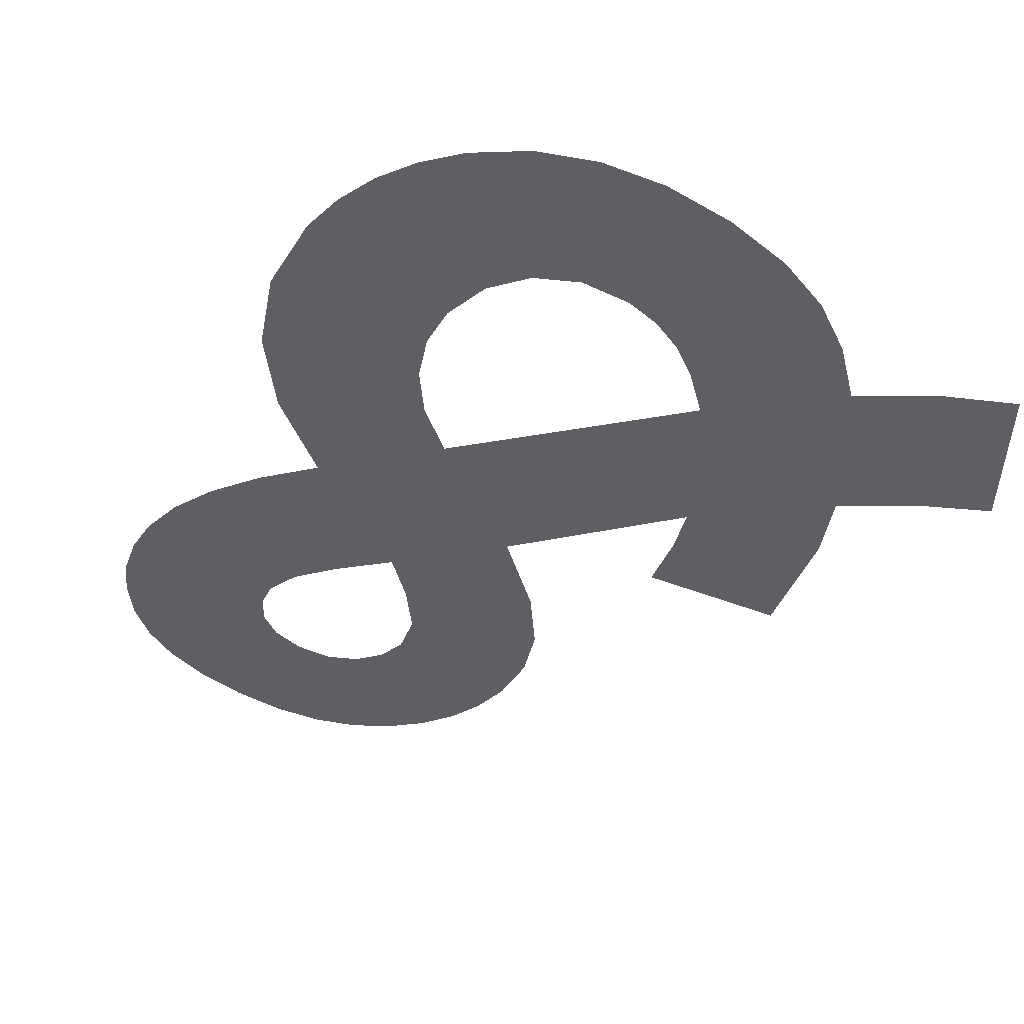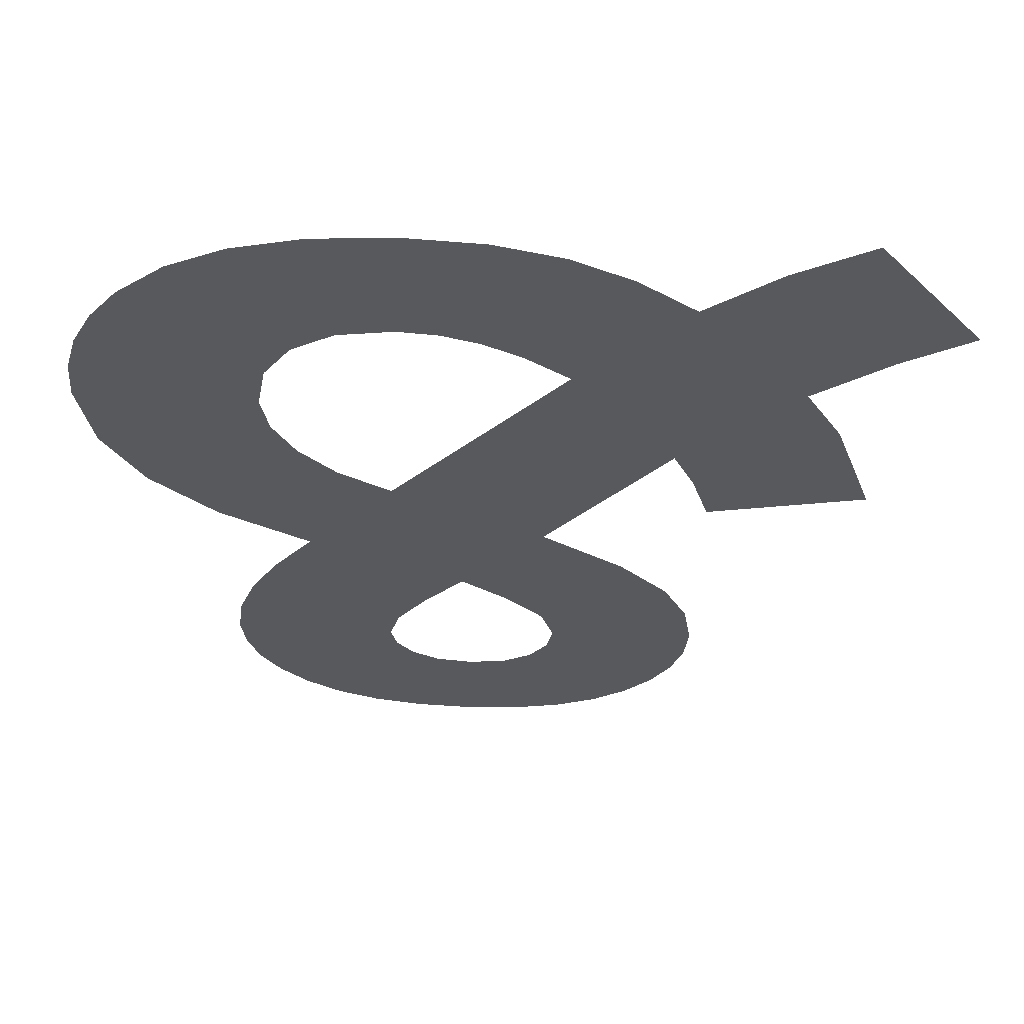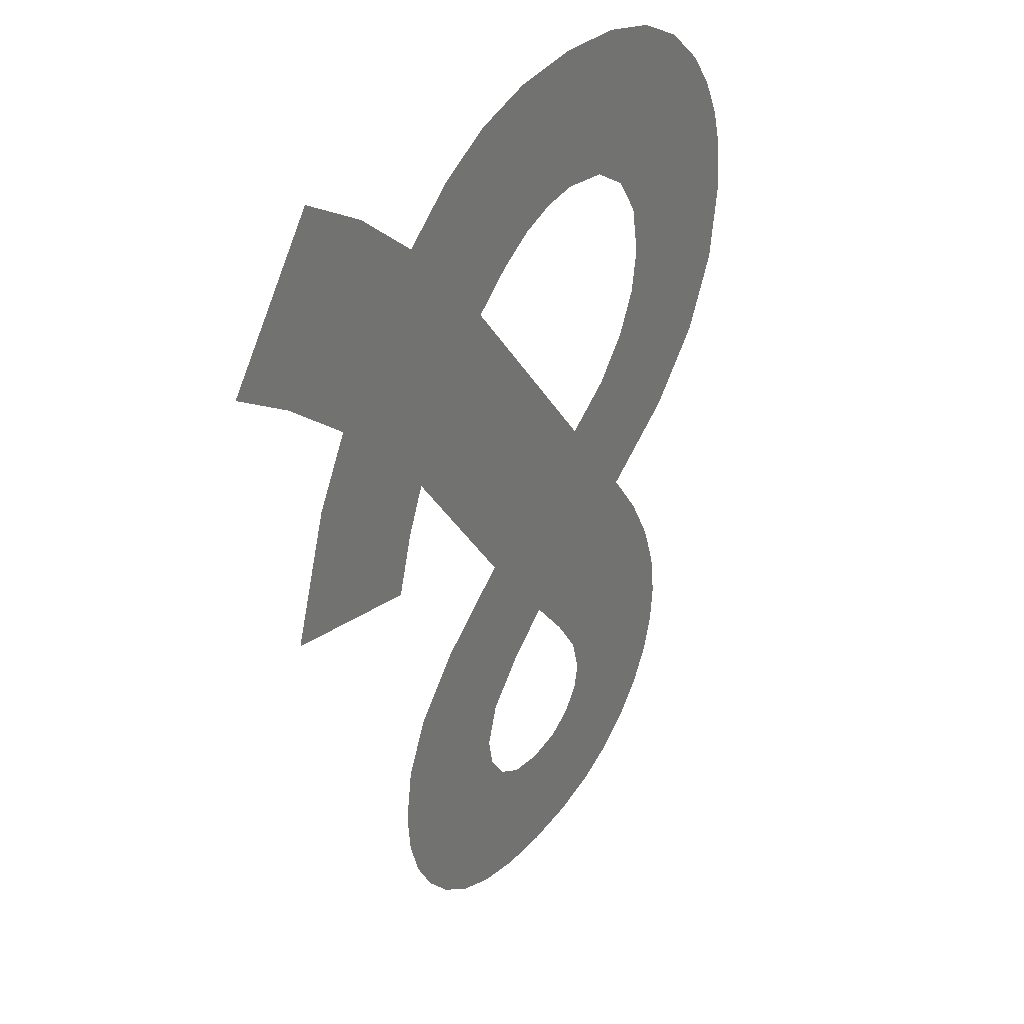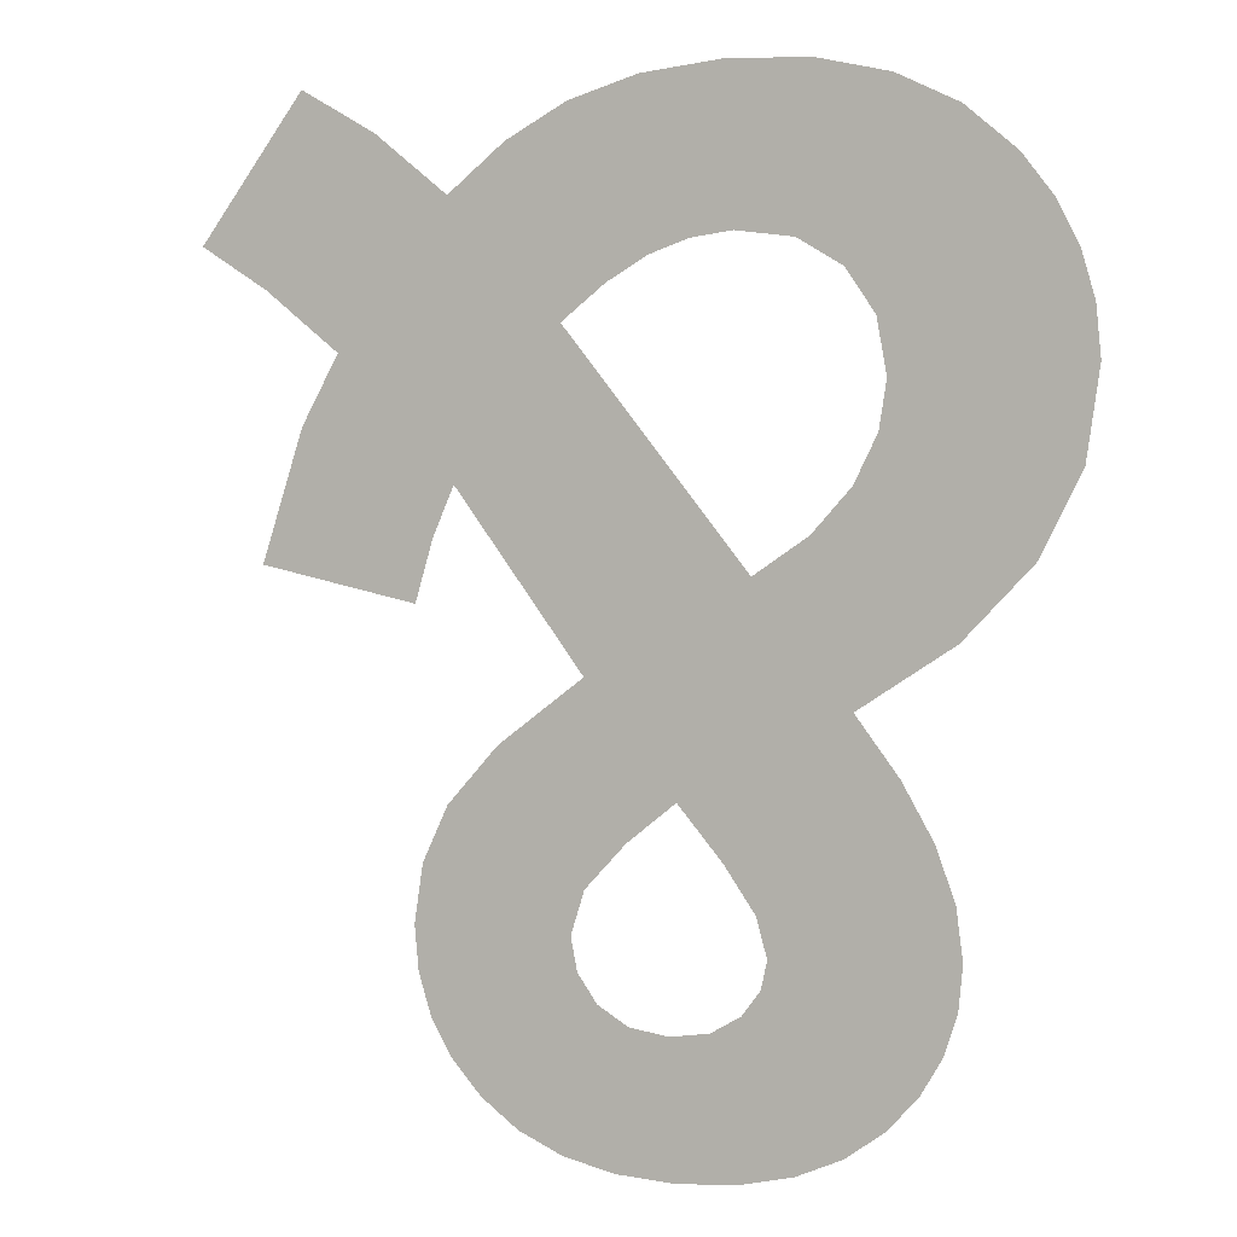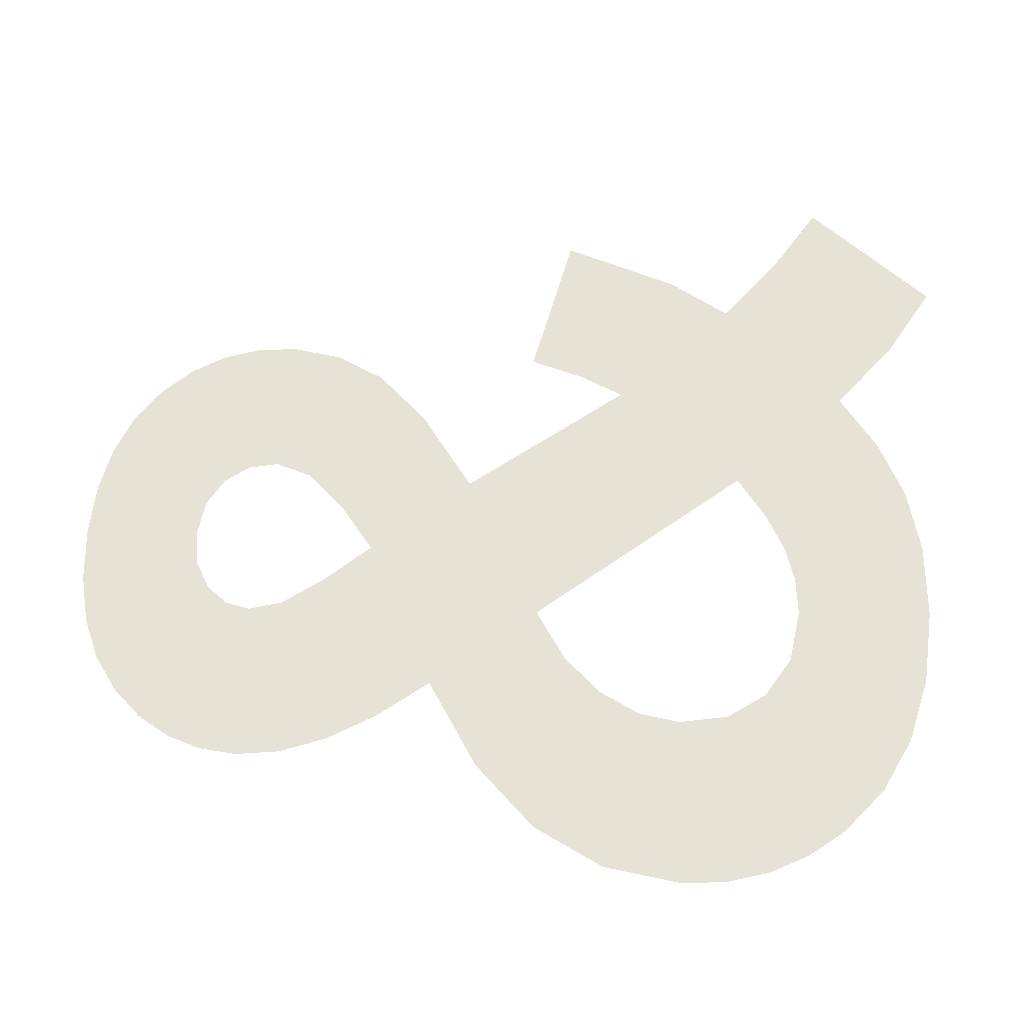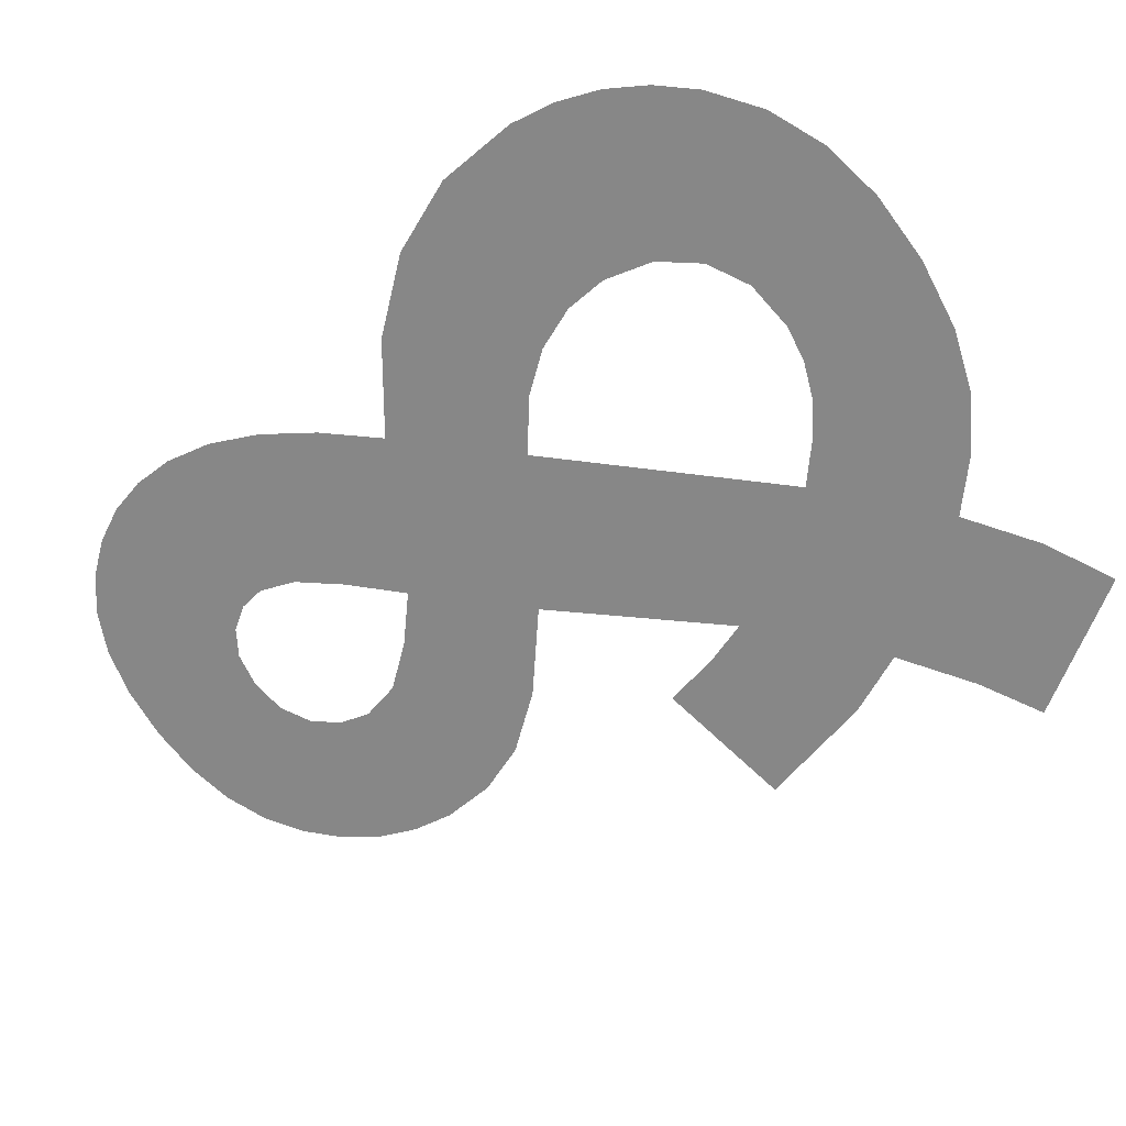
<metadata>
{"format":"obj","ext":"obj","renderer":"f3d","projection":"perspective","resolution":1024,"background":"white","views":[{"elev":-42.0,"azim":-38.8,"up":"+Y"},{"elev":60.3,"azim":2.2,"up":"+Z"},{"elev":33.1,"azim":122.7,"up":"+Z"},{"elev":-0.3,"azim":-154.2,"up":"+Z"},{"elev":63.2,"azim":-86.6,"up":"+Y"},{"elev":-62.3,"azim":-58.3,"up":"+Y"}]}
</metadata>
<code>
o mesh41/mesh41-geometry#mesh41-geometry
v -0.02145 -0.156 -0.04787
v -0.02193 -0.156 -0.04445
v -0.02237 -0.156 -0.04768
v -0.02183 -0.156 -0.04492
v -0.02167 -0.156 -0.0387
v -0.02151 -0.156 -0.04533
v -0.02263 -0.156 -0.03809
v -0.02175 -0.156 -0.04381
v -0.021 -0.156 -0.04561
v -0.02316 -0.156 -0.04735
v -0.02121 -0.156 -0.04303
v -0.0204 -0.156 -0.04794
v -0.02331 -0.156 -0.03737
v -0.01845 -0.156 -0.03472
v -0.02032 -0.156 -0.04571
v -0.02332 -0.156 -0.04072
v -0.02044 -0.156 -0.04213
v -0.01939 -0.156 -0.04787
v -0.02382 -0.156 -0.04689
v -0.02371 -0.156 -0.03658
v -0.01958 -0.156 -0.04279
v -0.01963 -0.156 -0.0456
v -0.02406 -0.156 -0.0417
v -0.02385 -0.156 -0.03578
v -0.01886 -0.156 -0.04023
v -0.01909 -0.156 -0.04528
v -0.02435 -0.156 -0.04634
v -0.02497 -0.156 -0.03971
v -0.01887 -0.156 -0.04352
v -0.01656 -0.156 -0.0372
v -0.01849 -0.156 -0.04766
v -0.02459 -0.156 -0.04263
v -0.02395 -0.156 -0.03127
v -0.01863 -0.156 -0.04424
v -0.01747 -0.156 -0.03182
v -0.01875 -0.156 -0.0448
v -0.02472 -0.156 -0.04574
v -0.02502 -0.156 -0.03182
v -0.02368 -0.156 -0.03485
v -0.01735 -0.156 -0.04131
v -0.01644 -0.156 -0.0326
v -0.01857 -0.156 -0.03127
v -0.02491 -0.156 -0.04352
v -0.02589 -0.156 -0.03258
v -0.02269 -0.156 -0.03095
v -0.01618 -0.156 -0.03803
v -0.01923 -0.156 -0.03414
v -0.02495 -0.156 -0.04507
v -0.02615 -0.156 -0.03852
v -0.02318 -0.156 -0.0341
v -0.01772 -0.156 -0.04732
v -0.01511 -0.156 -0.03152
v -0.0198 -0.156 -0.03095
v -0.02502 -0.156 -0.04435
v -0.02642 -0.156 -0.03327
v -0.0224 -0.156 -0.03362
v -0.01706 -0.156 -0.04684
v -0.01586 -0.156 -0.03908
v -0.01995 -0.156 -0.03375
v -0.02679 -0.156 -0.03402
v -0.02125 -0.156 -0.03084
v -0.01645 -0.156 -0.04227
v -0.01442 -0.156 -0.03502
v -0.02065 -0.156 -0.03353
v -0.02686 -0.156 -0.03717
v -0.02138 -0.156 -0.03345
v -0.01653 -0.156 -0.04627
v -0.013 -0.156 -0.03843
v -0.01373 -0.156 -0.03071
v -0.02702 -0.156 -0.03482
v -0.01615 -0.156 -0.04563
v -0.01374 -0.156 -0.0362
v -0.01305 -0.156 -0.03393
v -0.0271 -0.156 -0.03566
v -0.016 -0.156 -0.04319
v -0.01182 -0.156 -0.03315
v -0.01592 -0.156 -0.04493
v -0.01585 -0.156 -0.04417
f 1 2 3
f 2 1 4
f 3 2 1
f 4 1 2
f 5 3 2
f 2 3 5
f 4 1 6
f 6 1 4
f 7 3 5
f 5 3 7
f 5 2 8
f 8 2 5
f 6 1 9
f 9 1 6
f 7 10 3
f 3 10 7
f 5 8 11
f 11 8 5
f 9 1 12
f 12 1 9
f 13 10 7
f 7 10 13
f 5 11 14
f 14 11 5
f 9 12 15
f 15 12 9
f 16 10 13
f 13 10 16
f 14 11 17
f 17 11 14
f 15 12 18
f 18 12 15
f 16 19 10
f 10 19 16
f 20 16 13
f 13 16 20
f 14 17 21
f 21 17 14
f 15 18 22
f 22 18 15
f 23 19 16
f 16 19 23
f 24 16 20
f 20 16 24
f 14 21 25
f 25 21 14
f 22 18 26
f 26 18 22
f 23 27 19
f 19 27 23
f 24 28 16
f 16 28 24
f 25 21 29
f 29 21 25
f 14 25 30
f 30 25 14
f 26 18 31
f 31 18 26
f 32 27 23
f 23 27 32
f 33 28 24
f 24 28 33
f 34 25 29
f 29 25 34
f 14 30 35
f 35 30 14
f 26 31 36
f 36 31 26
f 32 37 27
f 27 37 32
f 38 28 33
f 33 28 38
f 39 33 24
f 24 33 39
f 25 34 40
f 40 34 25
f 35 30 41
f 41 30 35
f 42 14 35
f 35 14 42
f 36 31 34
f 34 31 36
f 43 37 32
f 32 37 43
f 44 28 38
f 38 28 44
f 33 39 45
f 45 39 33
f 40 34 31
f 31 34 40
f 41 30 46
f 46 30 41
f 42 47 14
f 14 47 42
f 43 48 37
f 37 48 43
f 44 49 28
f 28 49 44
f 45 39 50
f 50 39 45
f 40 31 51
f 51 31 40
f 41 46 52
f 52 46 41
f 53 47 42
f 42 47 53
f 48 43 54
f 54 43 48
f 55 49 44
f 44 49 55
f 45 50 56
f 56 50 45
f 40 51 57
f 57 51 40
f 52 46 58
f 58 46 52
f 53 59 47
f 47 59 53
f 60 49 55
f 55 49 60
f 45 56 61
f 61 56 45
f 40 57 62
f 62 57 40
f 52 58 63
f 63 58 52
f 53 64 59
f 59 64 53
f 60 65 49
f 49 65 60
f 61 56 66
f 66 56 61
f 62 57 67
f 67 57 62
f 63 58 68
f 68 58 63
f 63 69 52
f 52 69 63
f 61 64 53
f 53 64 61
f 70 65 60
f 60 65 70
f 61 66 64
f 64 66 61
f 62 67 71
f 71 67 62
f 63 68 72
f 72 68 63
f 69 63 73
f 73 63 69
f 65 70 74
f 74 70 65
f 62 71 75
f 75 71 62
f 69 73 76
f 76 73 69
f 75 71 77
f 77 71 75
f 75 77 78
f 78 77 75

</code>
